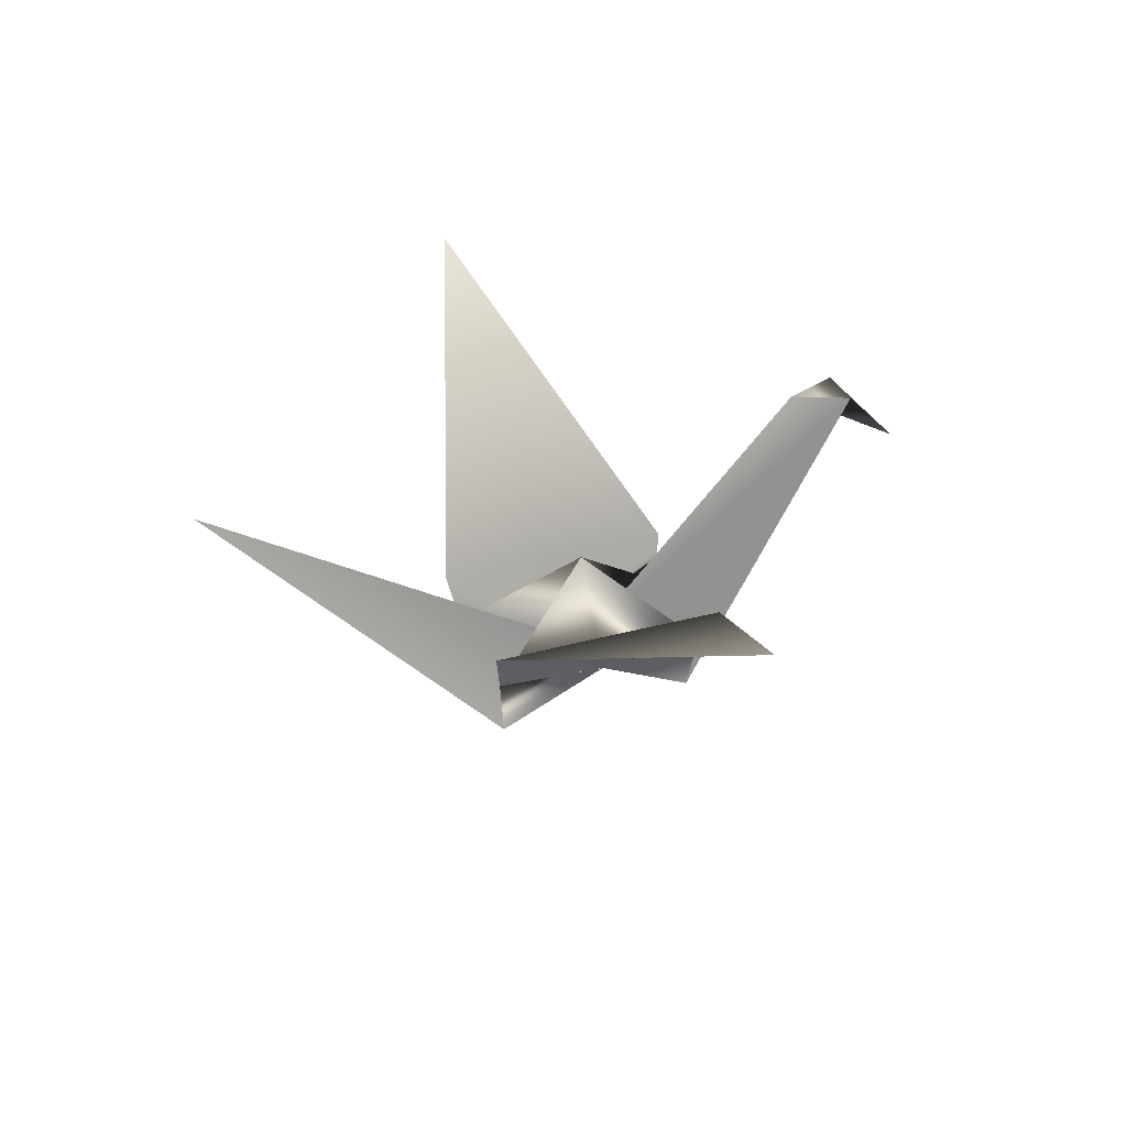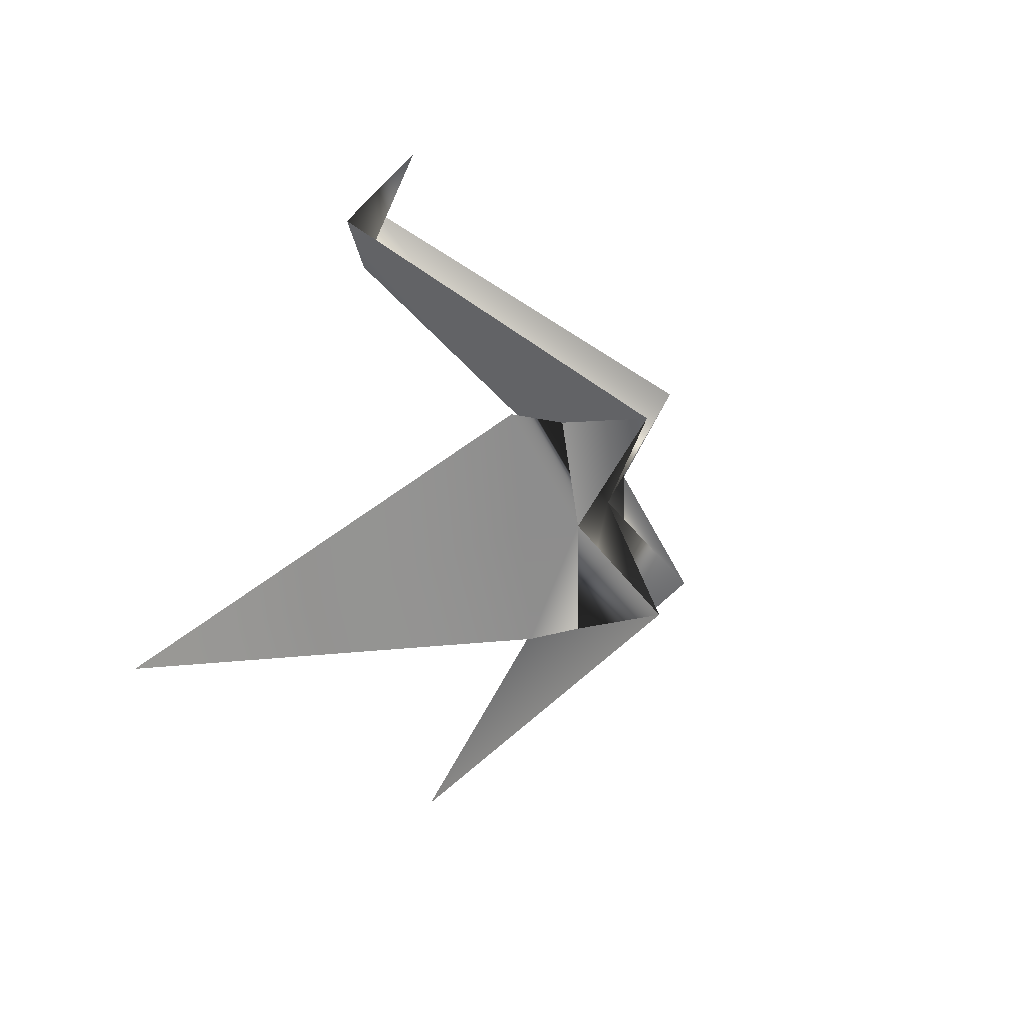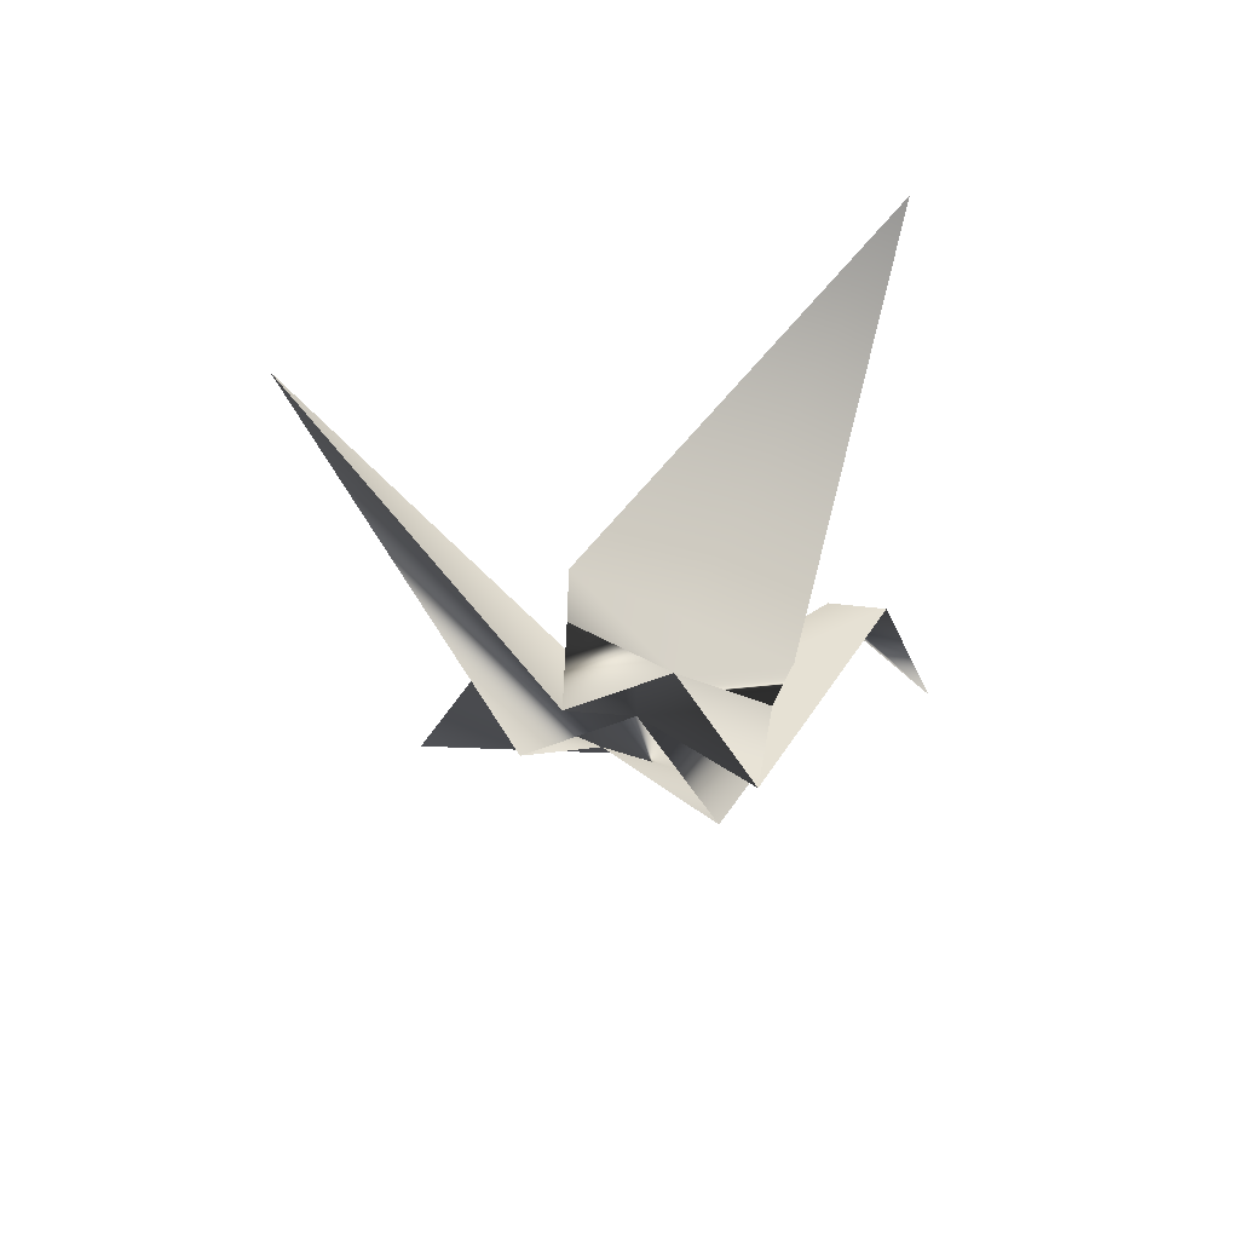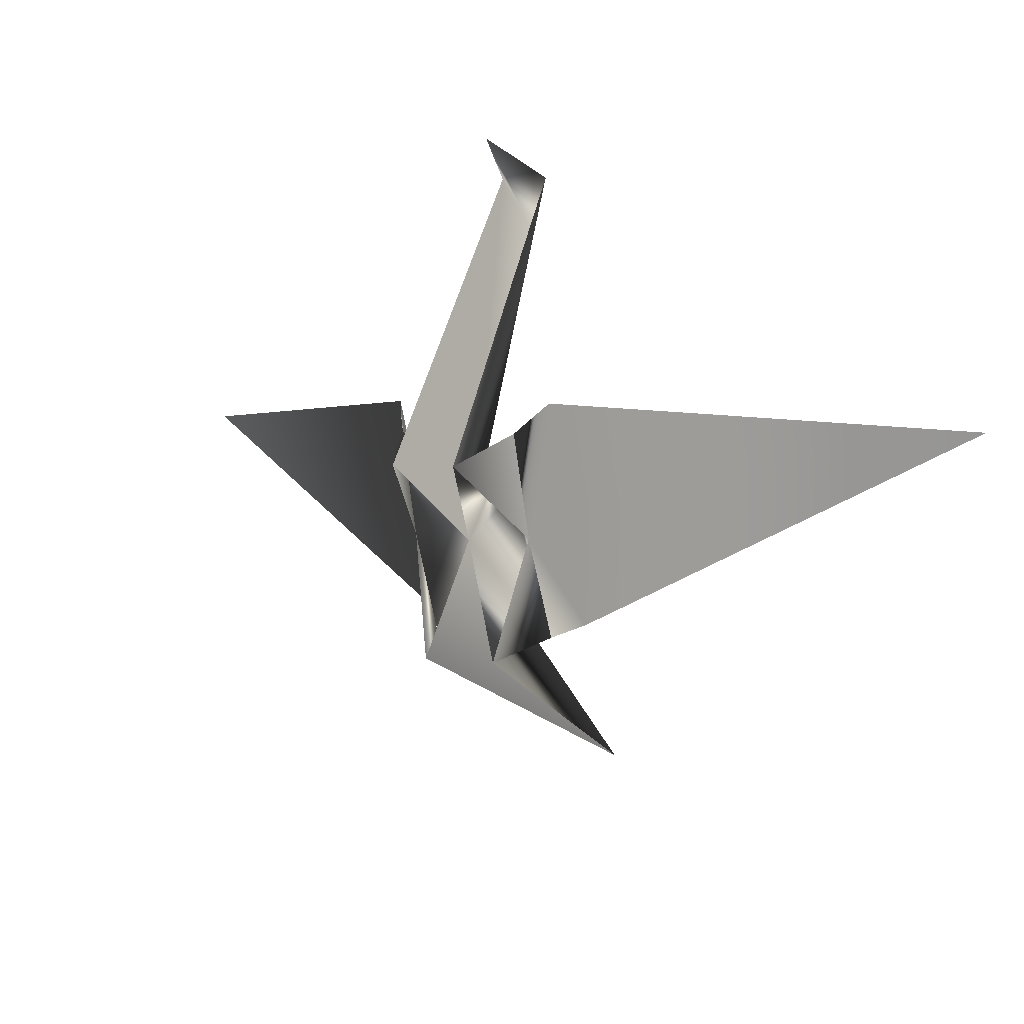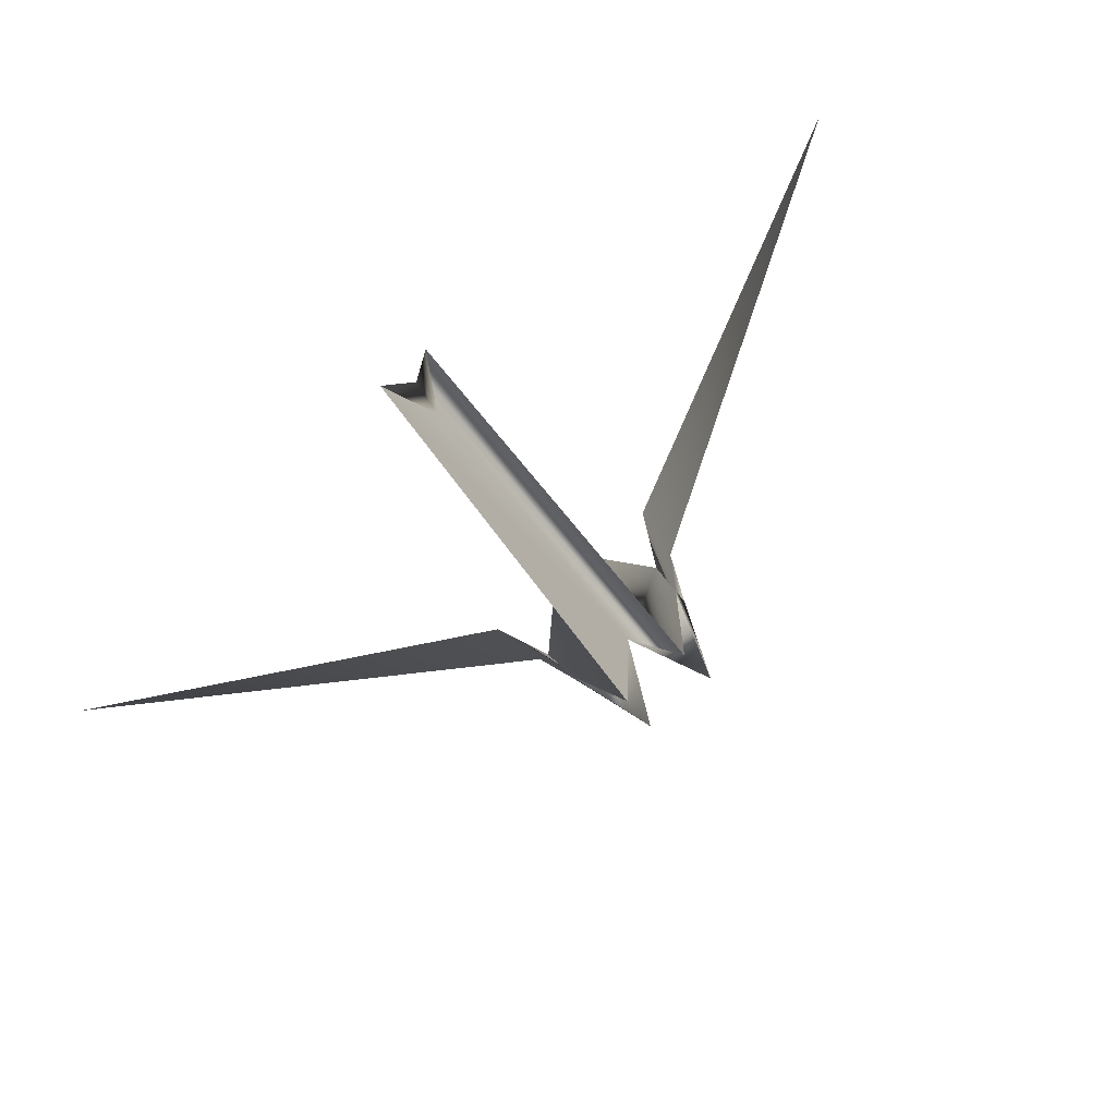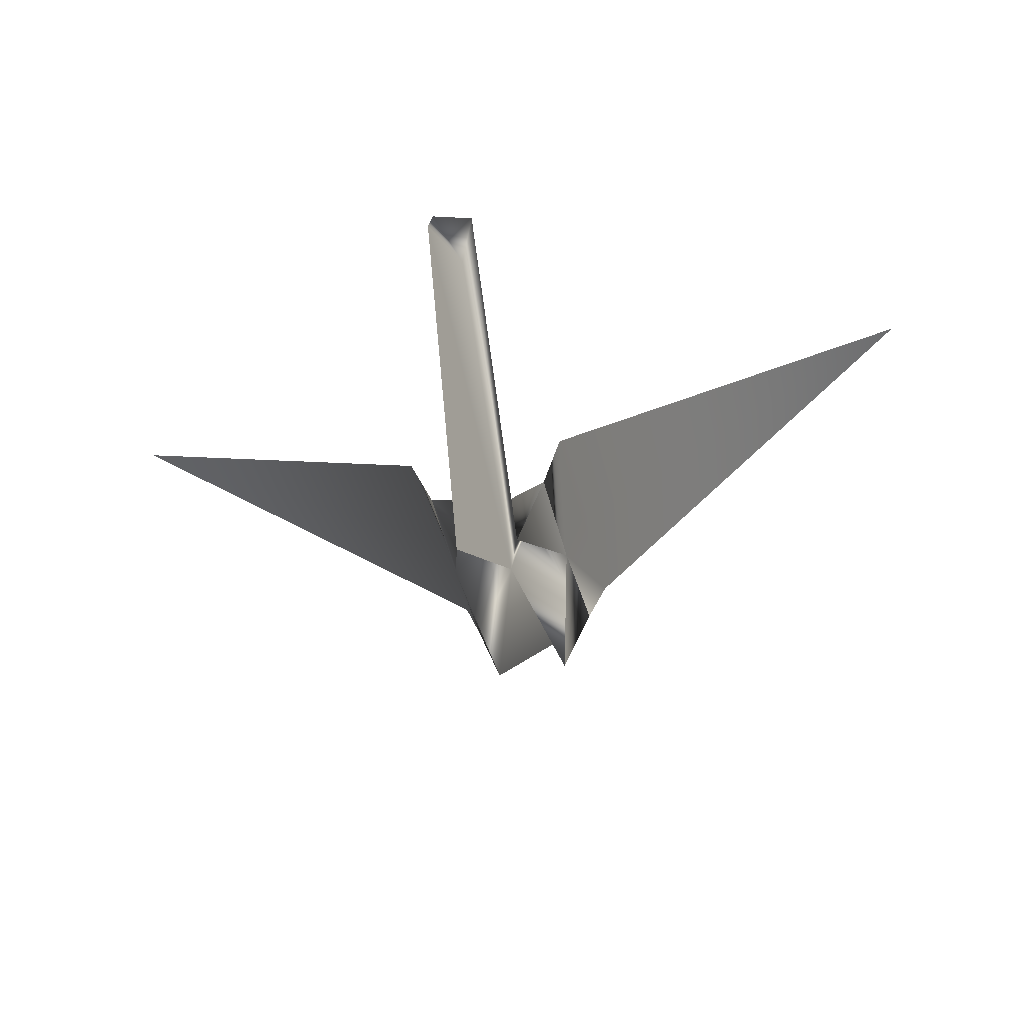
<metadata>
{"format":"obj","ext":"obj","renderer":"f3d","projection":"perspective","resolution":1024,"background":"white","views":[{"elev":32.5,"azim":-120.7,"up":"+Y"},{"elev":14.8,"azim":-65.8,"up":"+Z"},{"elev":-42.0,"azim":-132.0,"up":"+Y"},{"elev":28.9,"azim":23.8,"up":"+Z"},{"elev":75.4,"azim":-37.6,"up":"+Z"},{"elev":-43.0,"azim":3.1,"up":"+Y"}]}
</metadata>
<code>
v  -15.7 32.02 25.05
v  -14.73 26.7 30.36
v  -44.38 33.9 -2.776
v  -13.22 13.46 -6.261
v  -9.854 12.41 3.305
v  -17.83 17.13 11.54
v  -14.45 17 -7.219
v  -13.84 7.749 11.27
v  -11.3 7.432 -4.893
v  -9.851 20.73 3.285
v  -14.65 12.95 2.503
v  -16.04 17.04 2.125
v  -14.64 12.95 2.504
v  -16.06 13.72 10.84
v  -14.65 12.95 2.503
v  -13.06 32.02 21.09
v  -8.899 7.749 12.16
v  -11.97 32.02 25.72
v  -5.636 7.432 -3.872
v  -4.373 30.92 -27.11
v  -6.669 13.72 12.53
v  -5.081 12.95 4.227
v  -5.259 17.13 13.81
v  -5.086 12.95 4.226
v  -3.645 17.04 4.359
v  -9.851 20.73 3.285
v  -3.36 13.46 -4.484
v  -5.081 12.95 4.227
v  -1.878 17 -4.954
v  24.62 33.9 9.661
f 1 16 5 8
f 18 17 5 16
f 16 1 2
f 9 5 20
f 8 14 11
f 6 13 12
f 13 14 10
f 6 14 13
f 4 5 9
f 10 14 5
f 9 15 4
f 13 4 7
f 12 13 7
f 10 4 13
f 7 3 12
f 12 3 6
f 4 10 5
f 14 8 5
f 16 2 18
f 19 20 5
f 17 22 21
f 23 25 24
f 24 26 21
f 23 24 21
f 27 19 5
f 26 5 21
f 19 27 28
f 24 29 27
f 25 29 24
f 26 24 27
f 29 25 30
f 25 23 30
f 27 5 26
f 21 5 17

</code>
